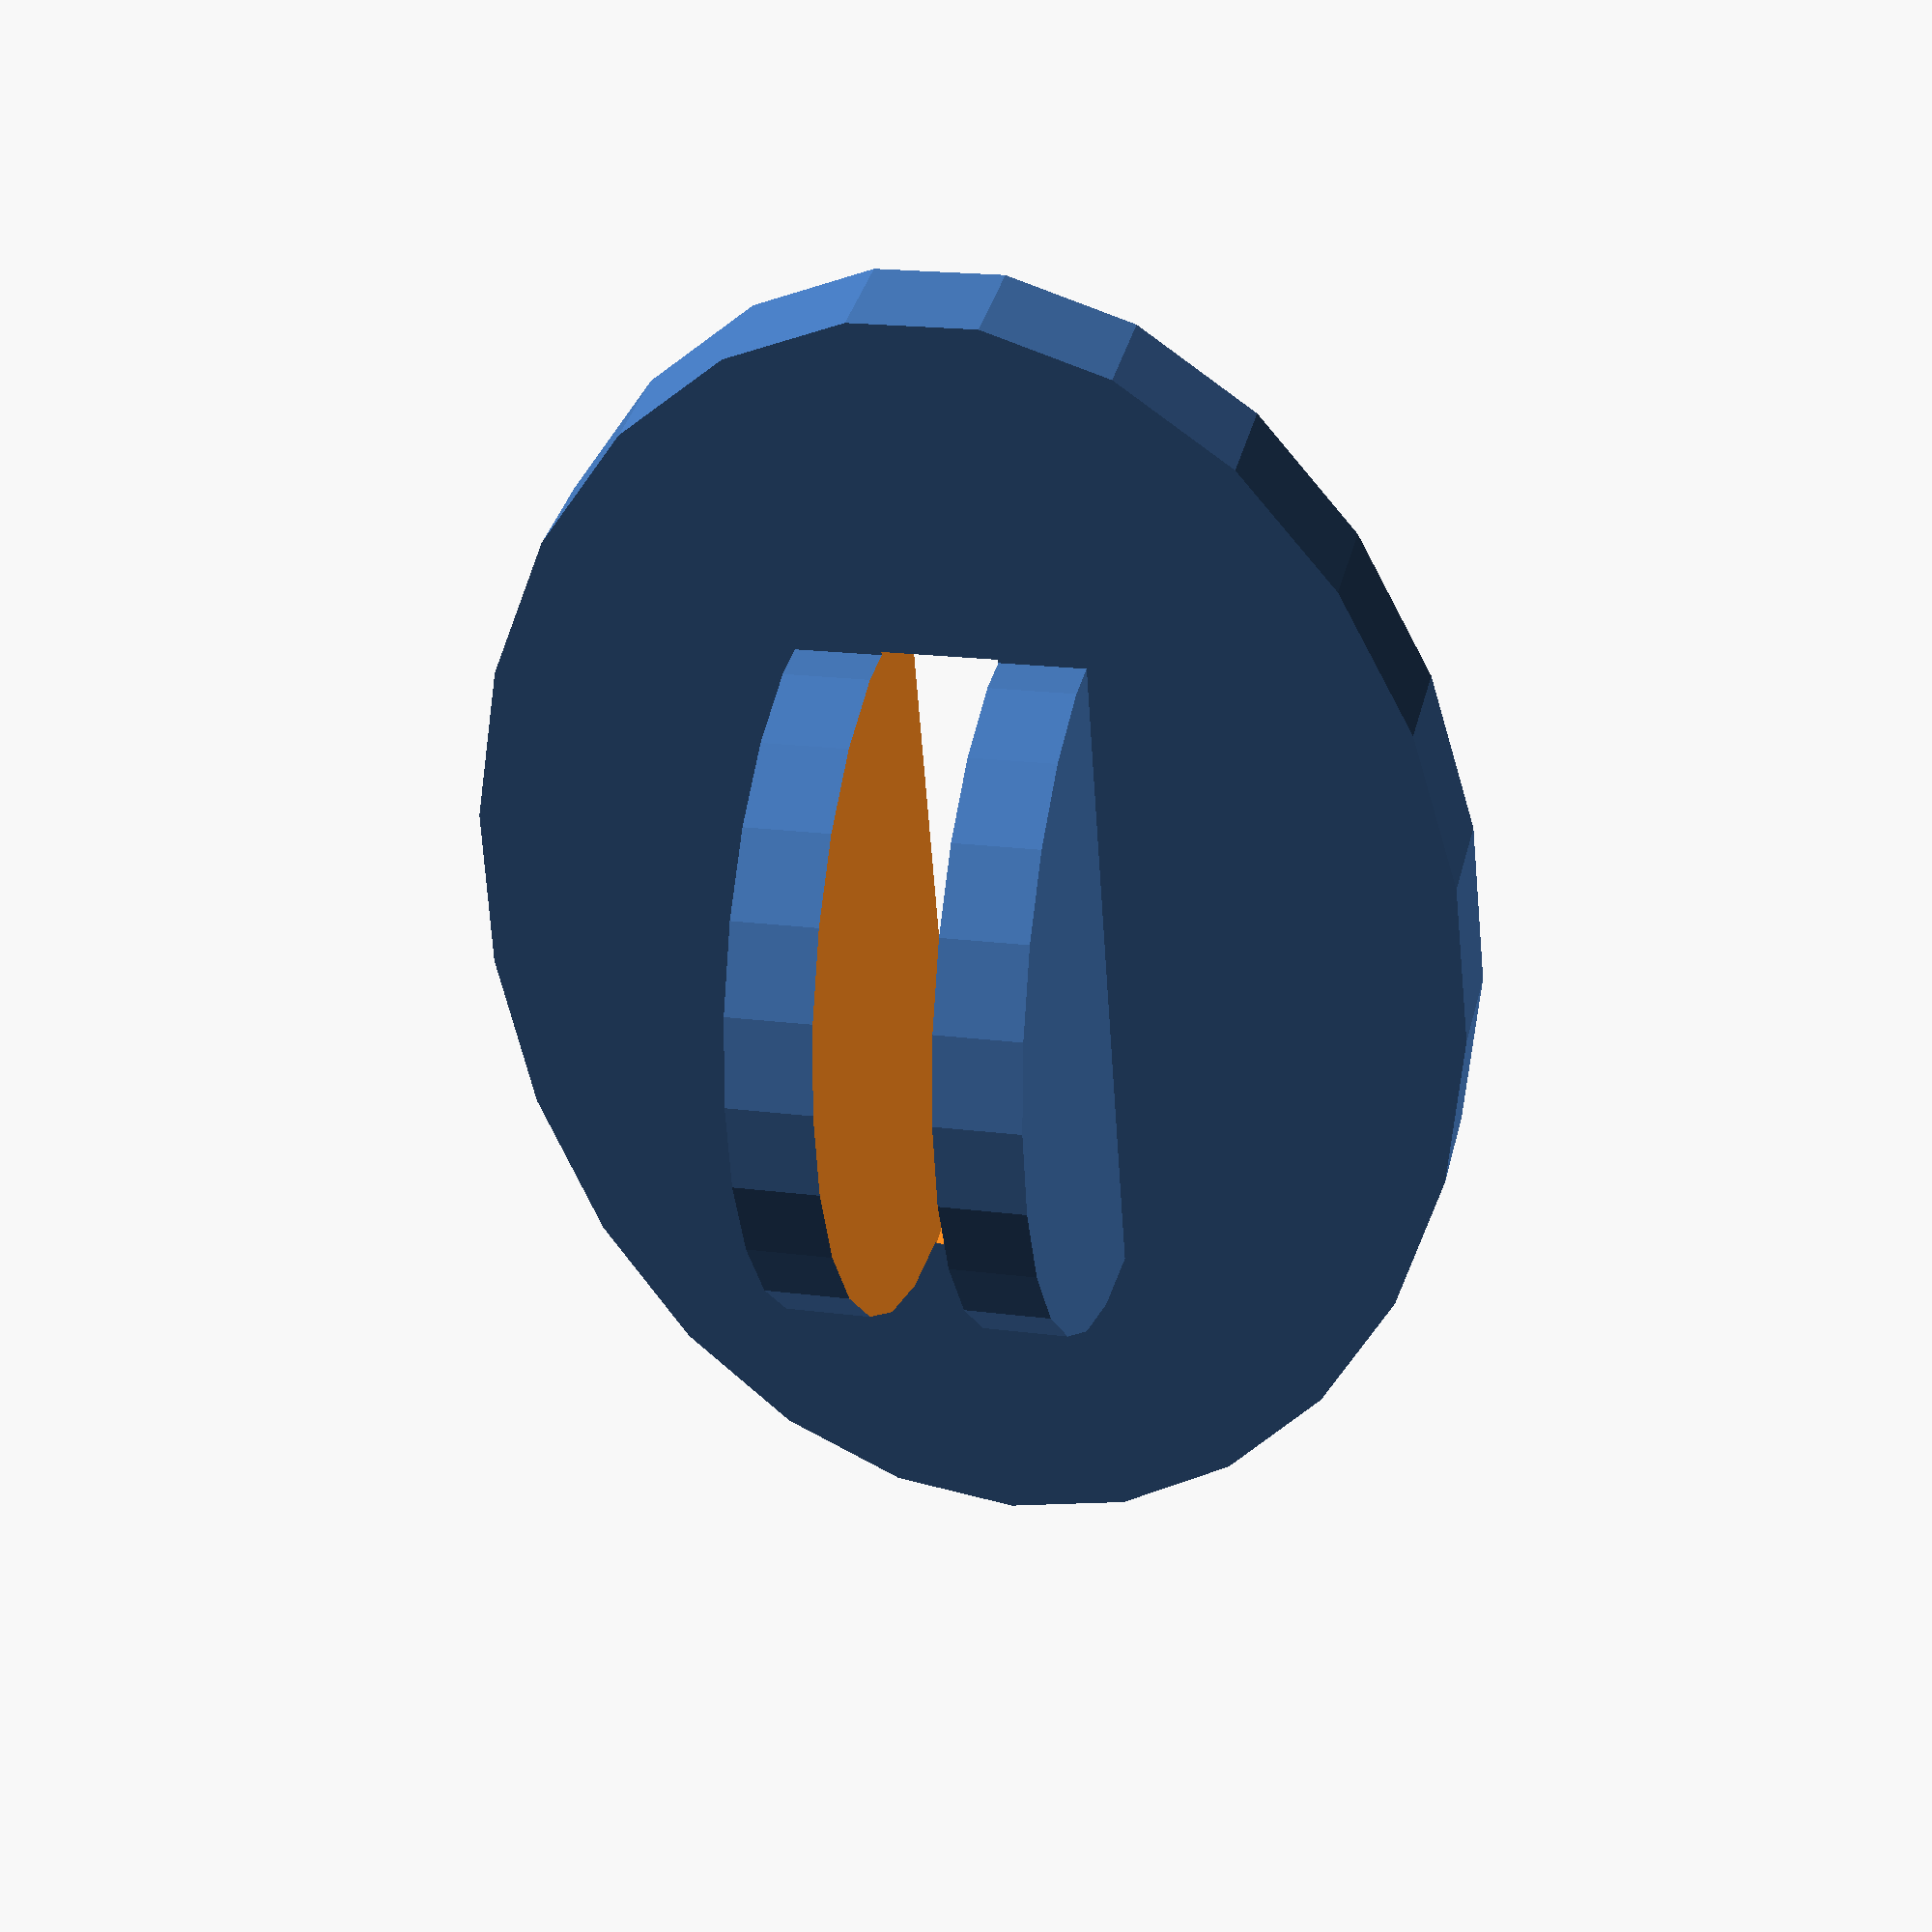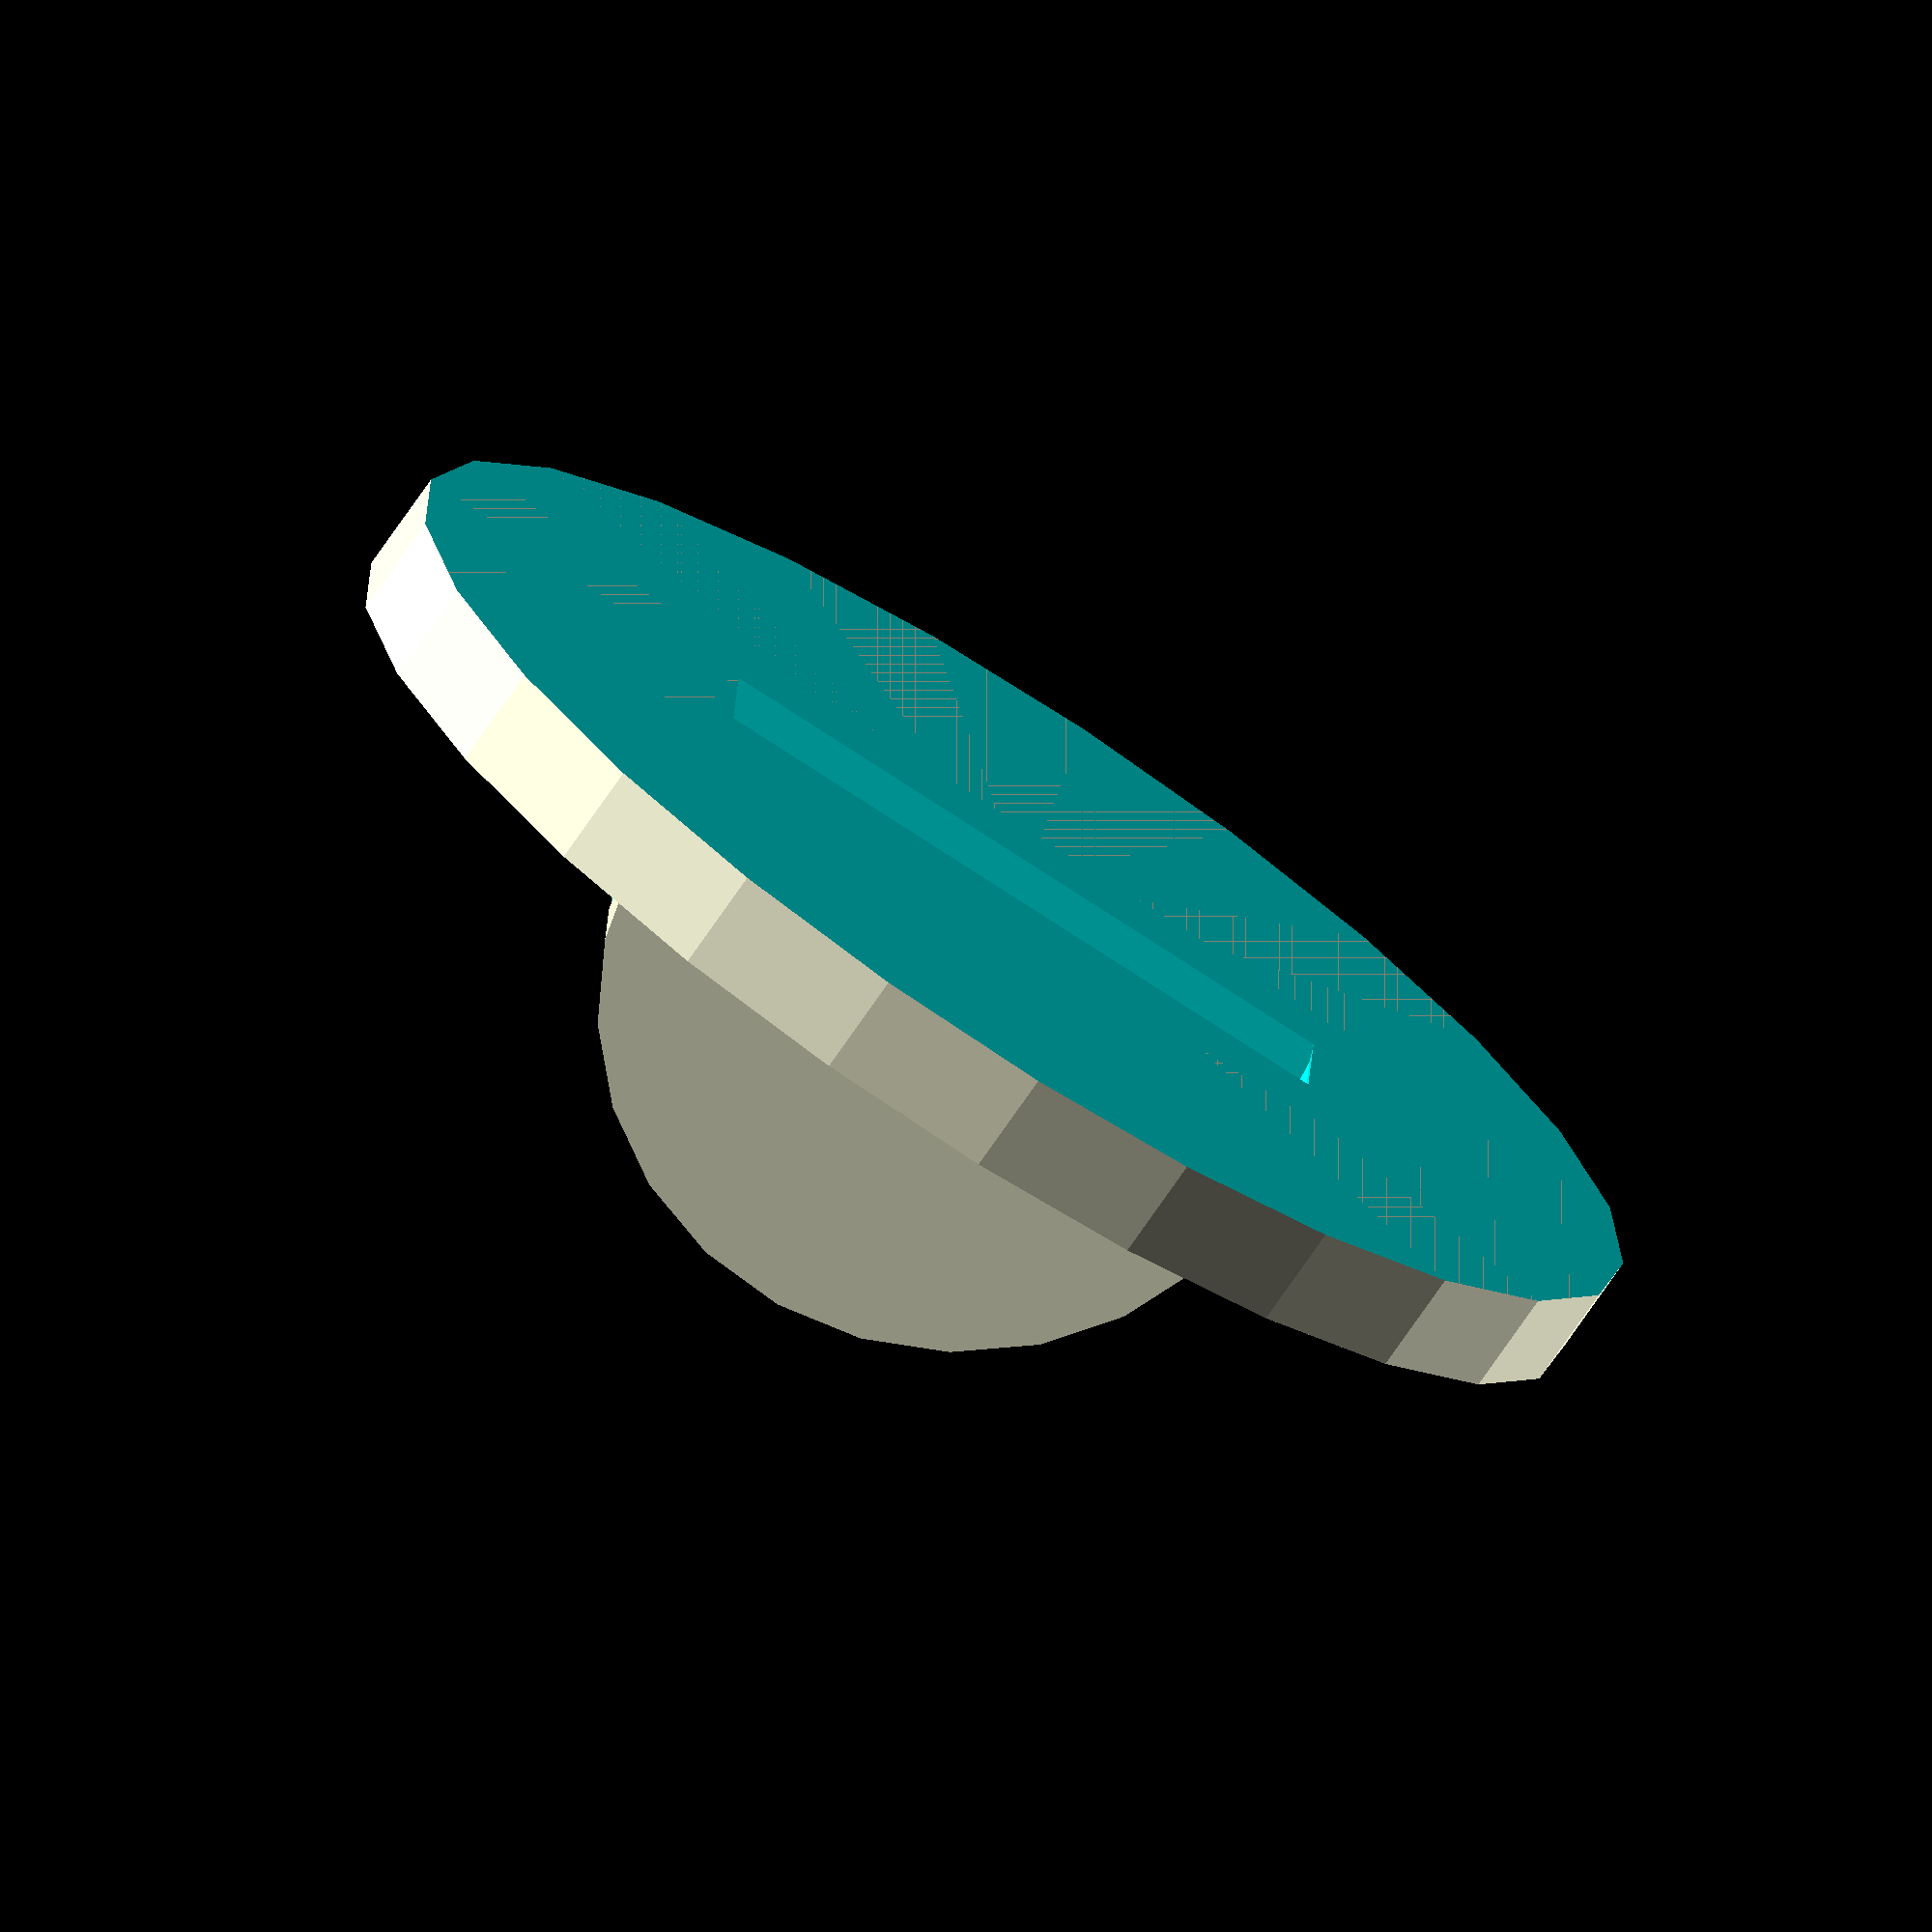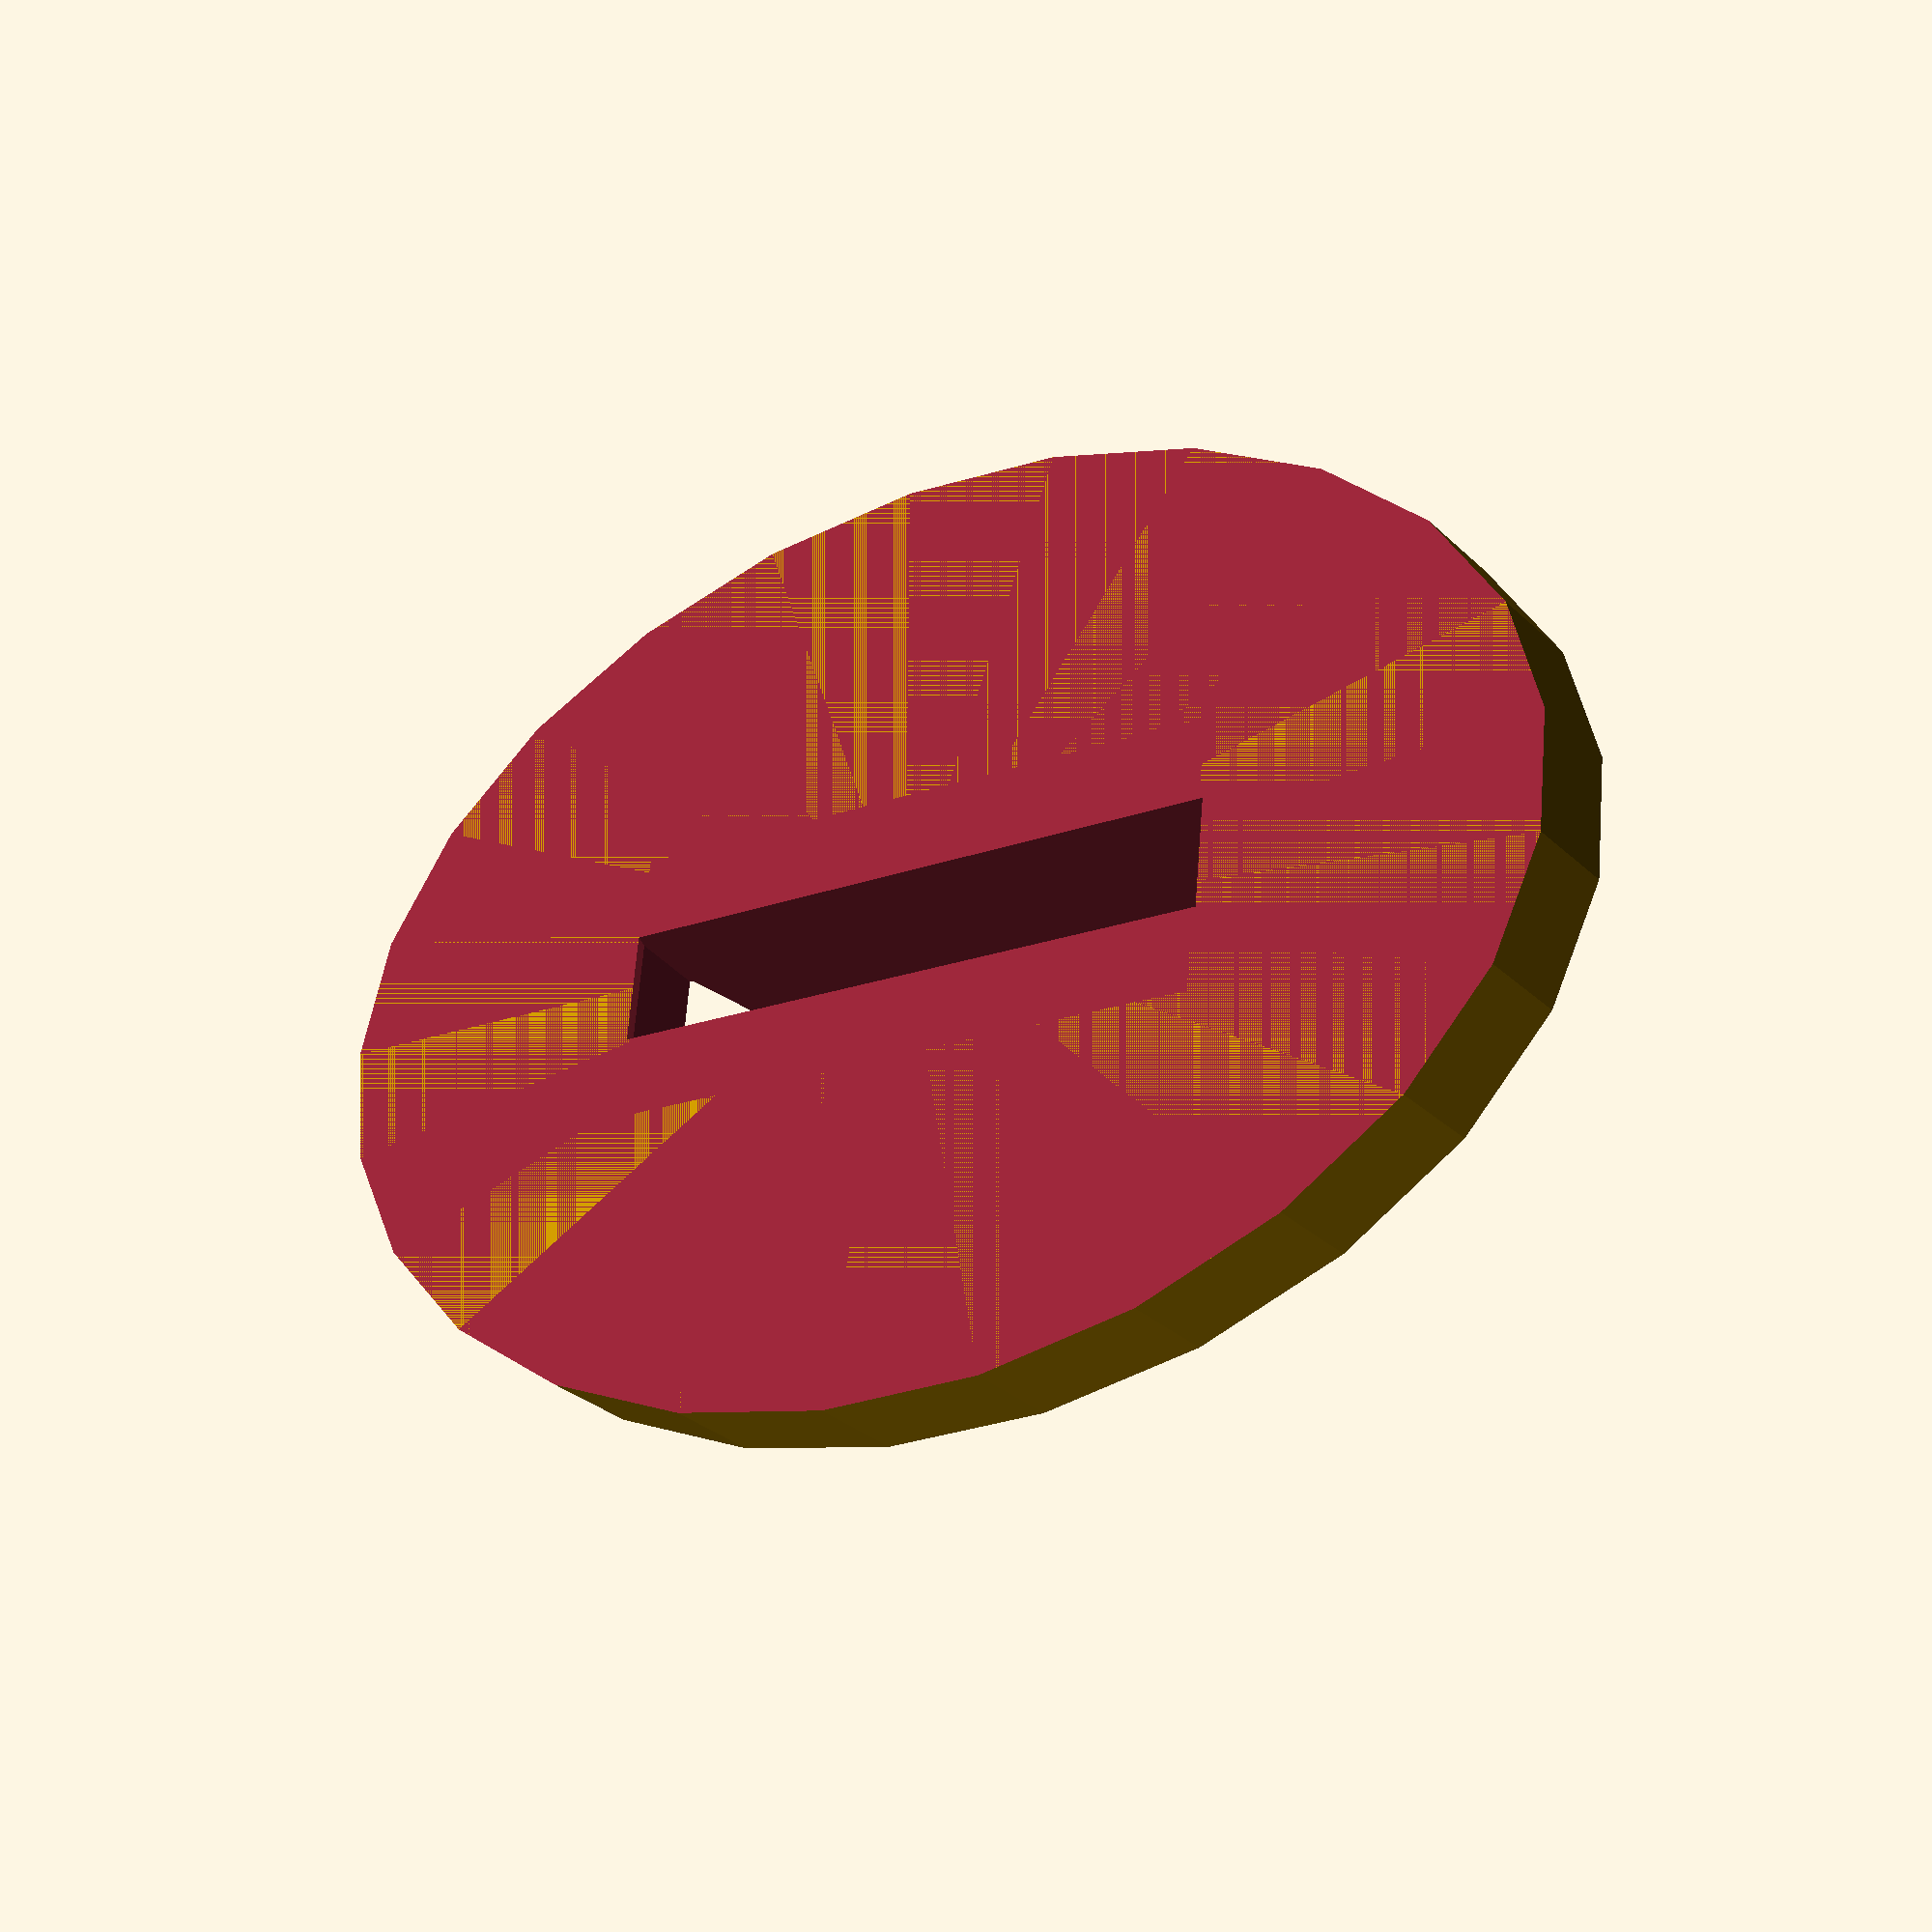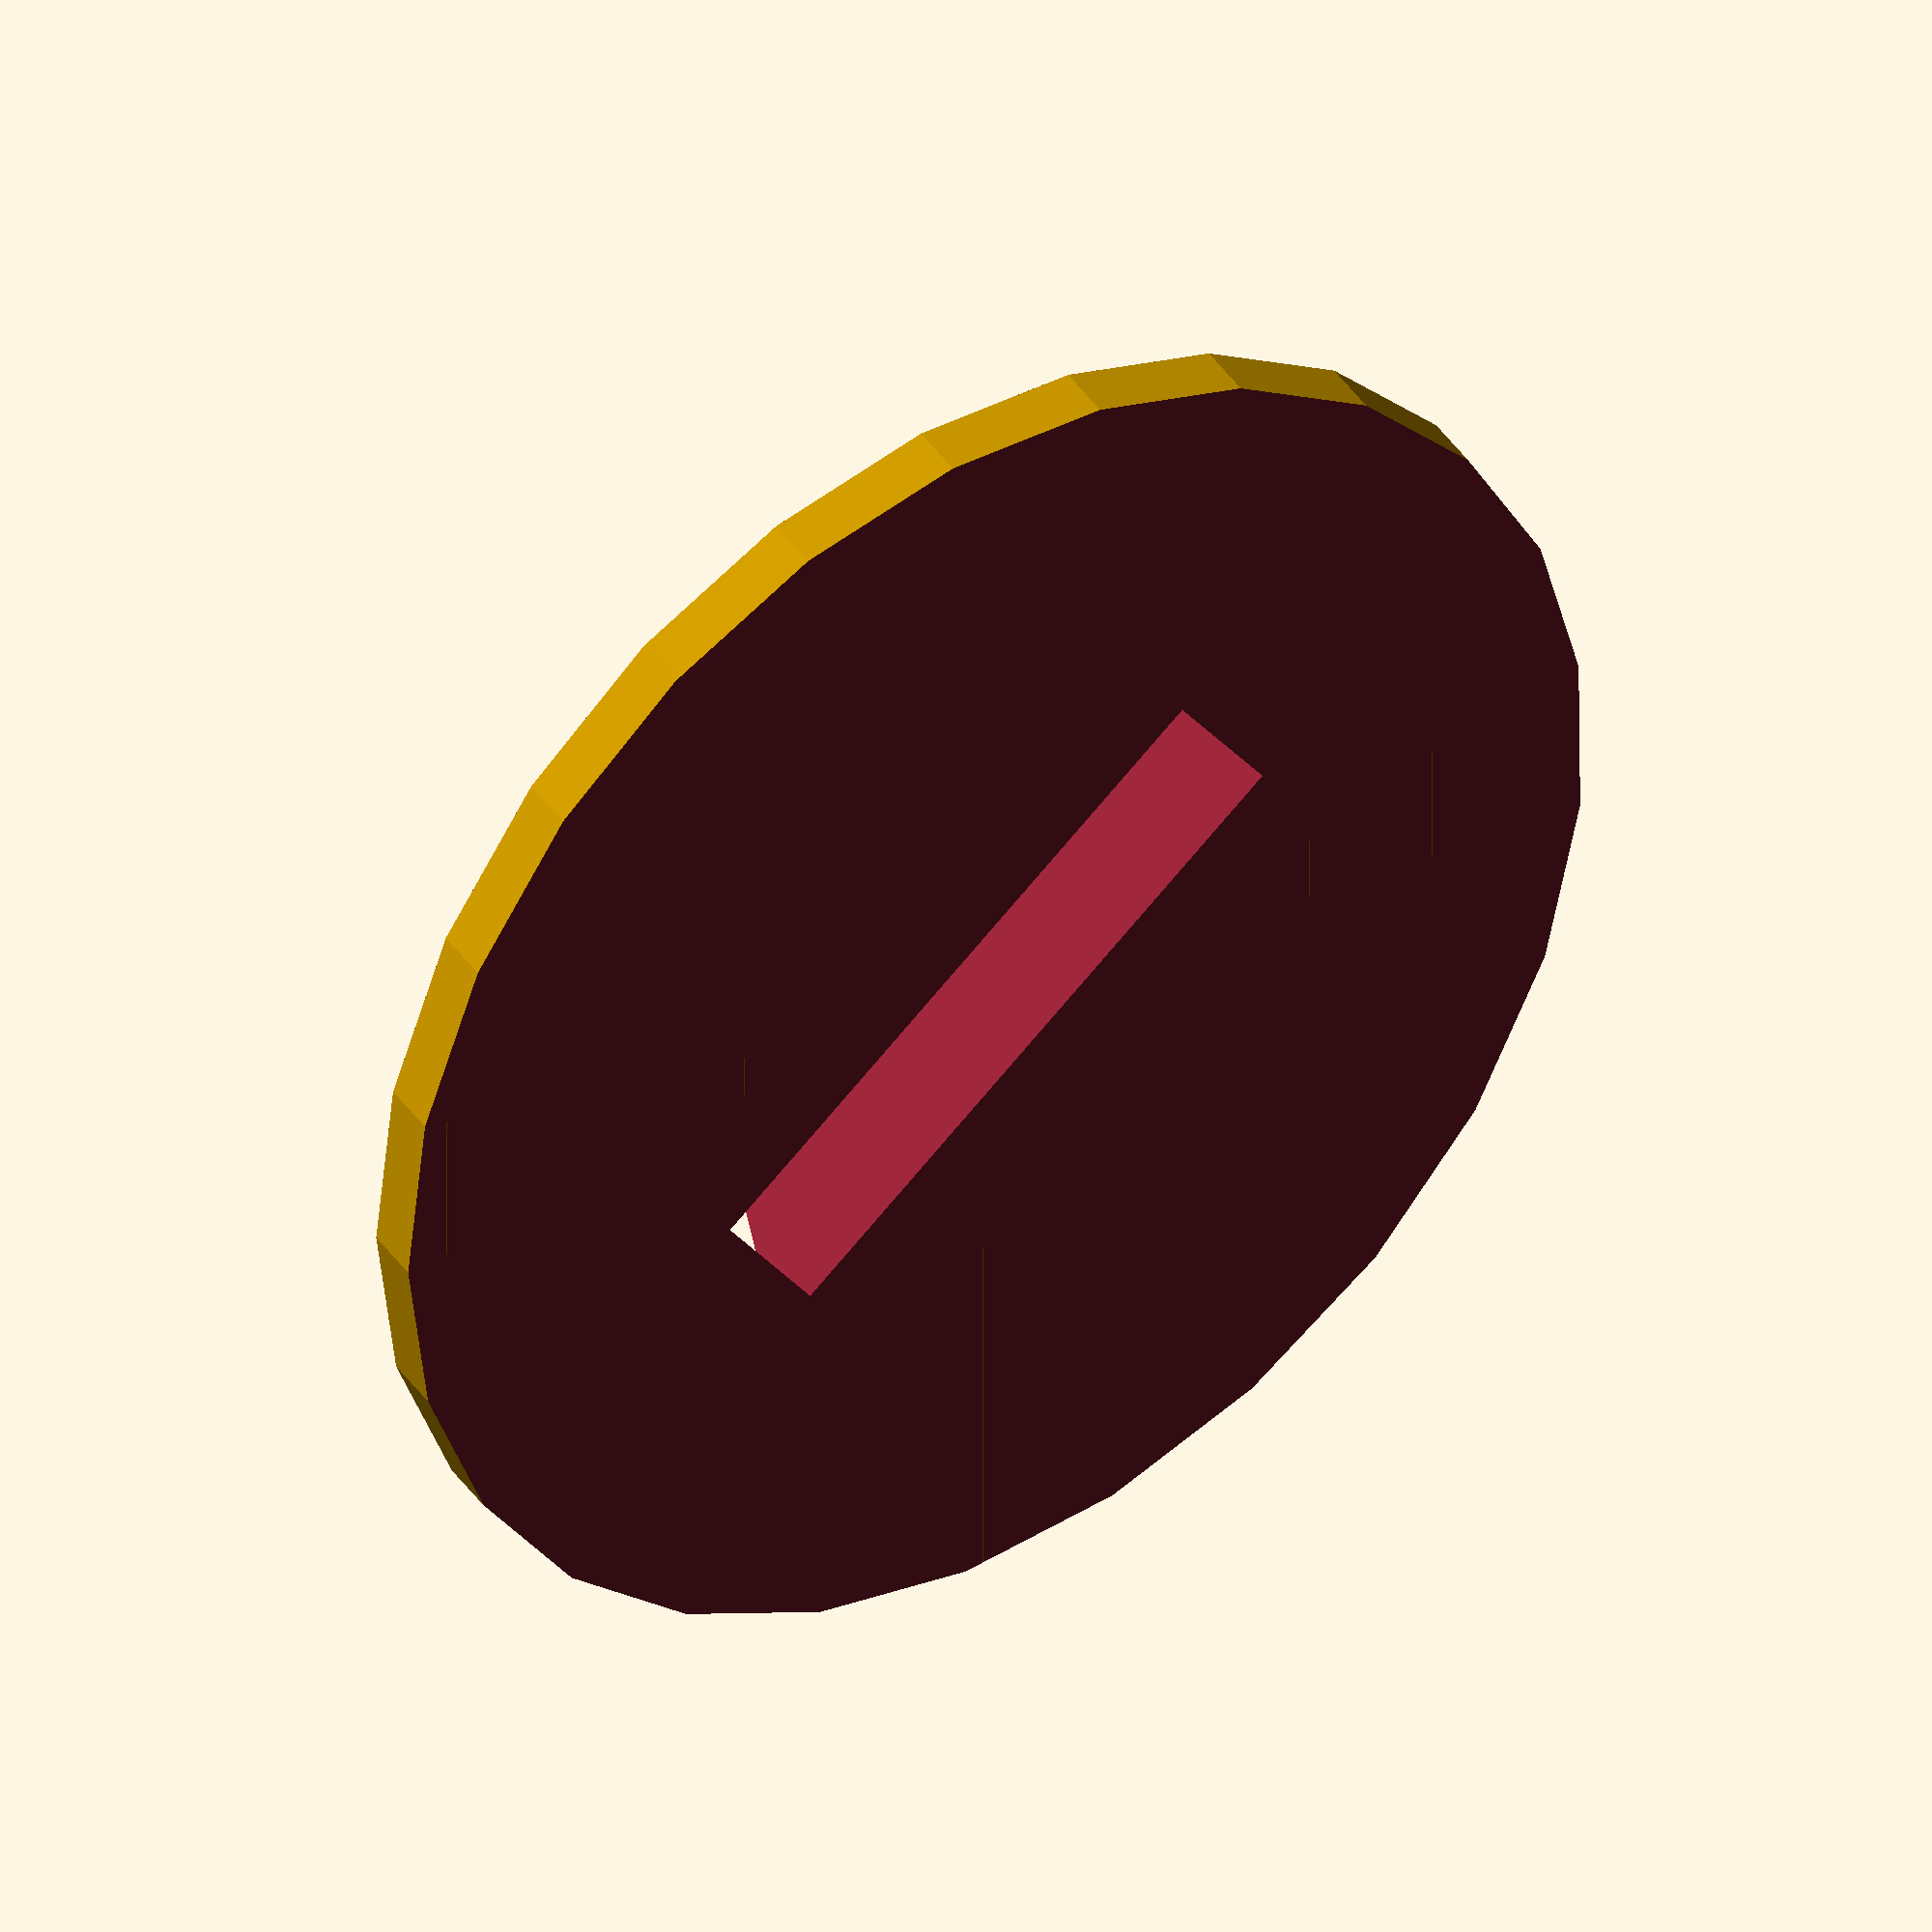
<openscad>
/*
 * Simple Display Stand, v1.0
 *
 * by Alex Franke (CodeCreations), Jun 2012
 * http://www.theFrankes.com
 * 
 * Licenced under Creative Commons Attribution - Non-Commercial - Share Alike 3.0 
 * 
 * DESCRIPTION: This simple display stand was modeled after one included with a 
 *   box of Shrinky Dinks toys (http://www.shrinkydinks.com/ -- You should go out and
 *   buy lots of these, because they're loads of fun and the kids will have a blast!)
 *   The default size will fit a standard shrunken Shrinky Dinks piece. It's parametric, 
 *   though, so you can change the size to fit other stuff as well. 
 * 
 * INSTRUCTIONS: Choose some values in the "User-defined values" section, render,
 *   and print.  
 * 
 * v1.0, Jun 8, 2012: Initial Release.
 * 
 * TODO: 
 *   * nothing yet...  
 */

/////////////////////////////////////////////////////////////////////////////
// User-defined values... 
/////////////////////////////////////////////////////////////////////////////
baseThickness = 1.5;   // The thickness of the base
baseWidth = 14;        // The width of the base oval 
baseLength = 20;       // The length of the base oval

tabThickness = 1.2;    // The thickness of each vertical "tab"
tabRadius = 5;         // The radius of the vertical tabs. 
tabSeparation = 1.6;   // How far apart the tabs are 

$fn=25;                // Quality of circles 


/////////////////////////////////////////////////////////////////////////////
// The code... 
/////////////////////////////////////////////////////////////////////////////
rotate([90,0,0]) 
difference() {
	union() {
		rotate([-90,0,0]) 
			translate([0,0,baseThickness/2]) 
				scale([baseLength/baseWidth,1,1])
					cylinder(h=baseThickness, r=baseWidth/2, center=true) ;

		translate([0,baseThickness,0]) 
			cylinder(h=(tabThickness*2)+tabSeparation, r=tabRadius, center=true);
	}	

	// cut groove a bit bigger so it renders well 
	translate([0,baseThickness,0]) 
		cylinder(h=tabSeparation, r=tabRadius * 1.01, center=true); 

	// remove bottom 
	rotate([-90,0,0]) 
		translate([0,0,-tabRadius/2] ) 
			scale([baseLength/baseWidth,1,1])
				cylinder(h=tabRadius, r=baseWidth/2, center=true) ;
}

</openscad>
<views>
elev=323.9 azim=85.9 roll=13.5 proj=p view=wireframe
elev=67.8 azim=176.9 roll=146.5 proj=o view=wireframe
elev=28.4 azim=354.5 roll=215.3 proj=p view=wireframe
elev=340.2 azim=226.7 roll=162.8 proj=o view=solid
</views>
